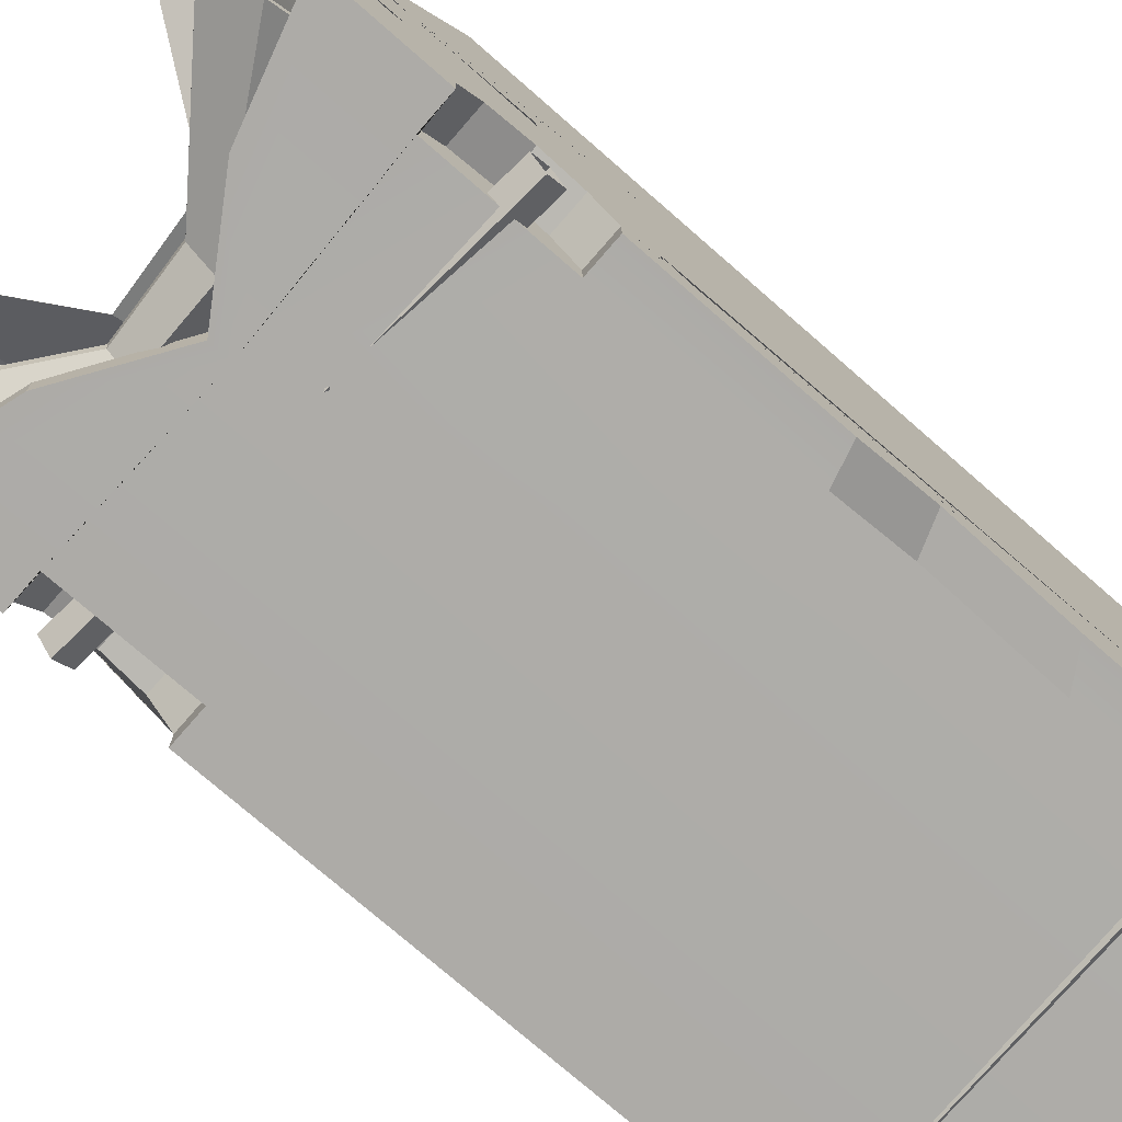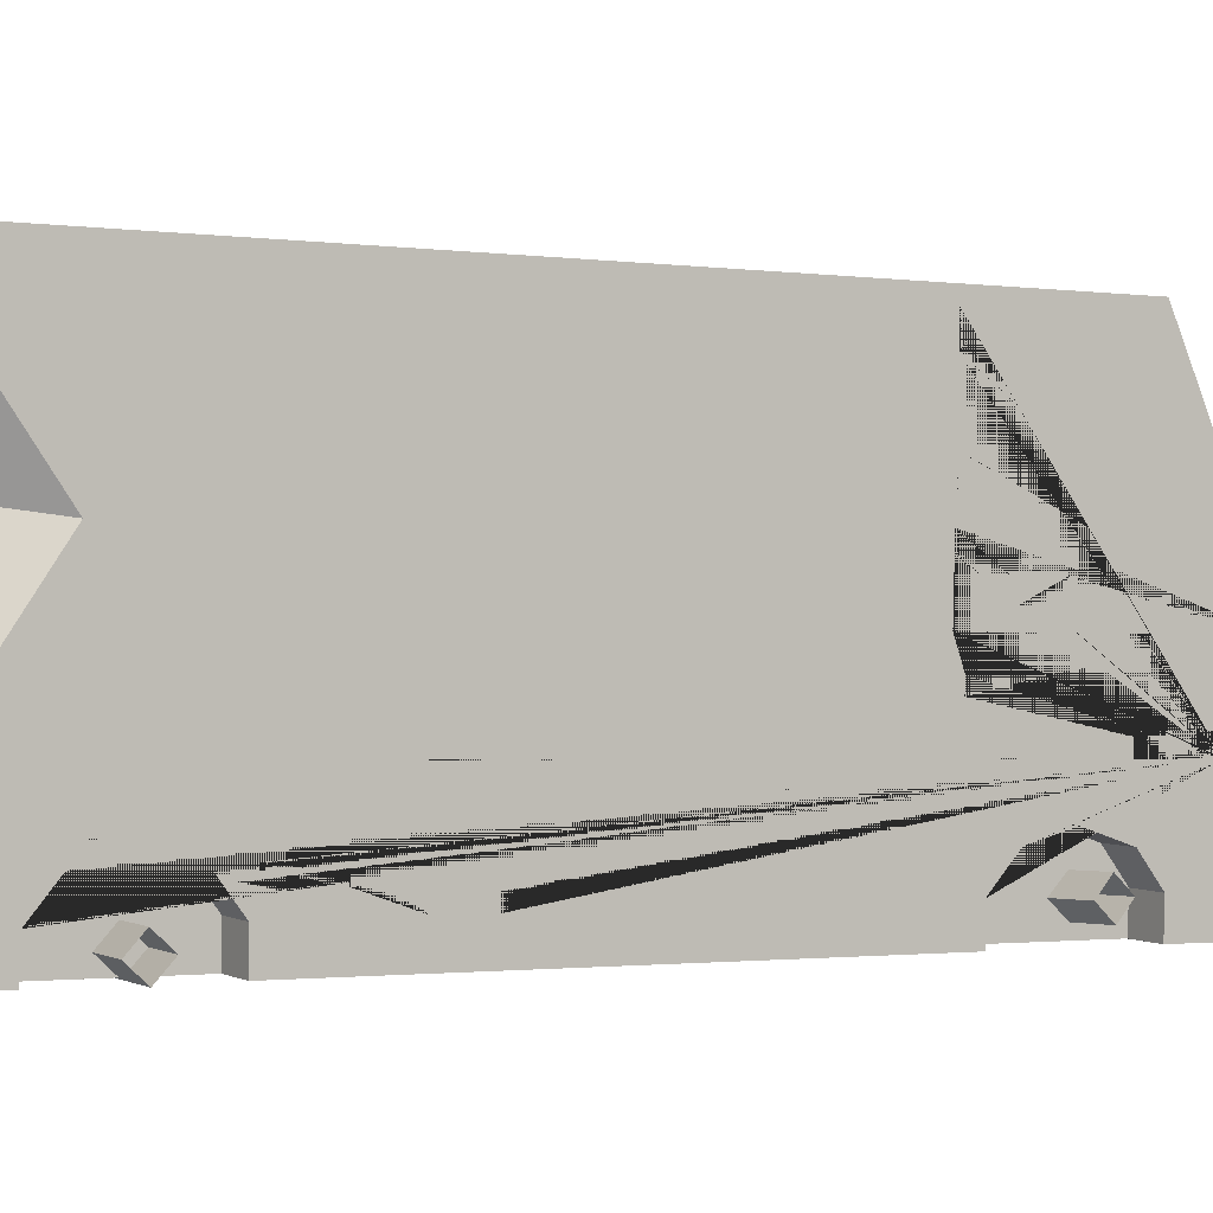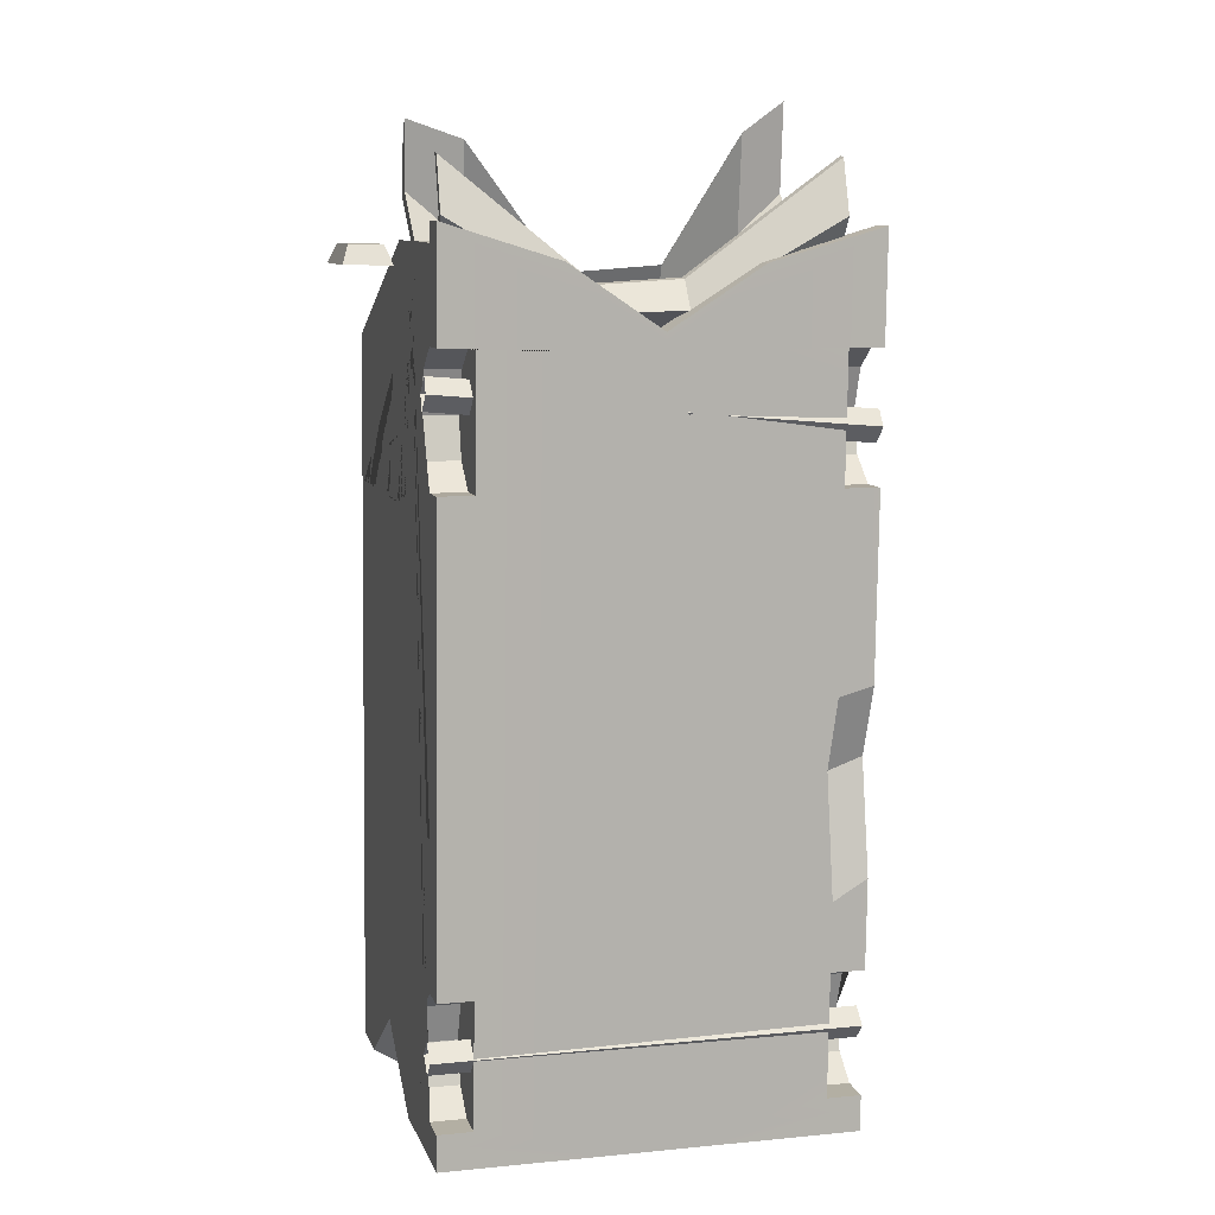
<metadata>
{"format":"obj","ext":"obj","renderer":"f3d","projection":"perspective","resolution":1024,"background":"white","views":[{"elev":-76.5,"azim":49.3,"up":"+Y"},{"elev":0.8,"azim":-118.8,"up":"+Y"},{"elev":8.7,"azim":-15.0,"up":"+Z"}]}
</metadata>
<code>
v 1.343 0.3647 1.14
v -1.398 0.466 1.368
v 1.355 0.4696 1.238
v -1.386 0.5709 1.466
v 1.36 0.3705 1.343
v -1.381 0.4718 1.571
v 1.348 0.2655 1.245
v -1.393 0.3668 1.473
v 1.312 0.4506 -2.591
v -1.417 0.4482 -2.588
v 1.312 0.555 -2.493
v -1.417 0.5526 -2.49
v 1.313 0.4569 -2.388
v -1.417 0.4545 -2.386
v 1.313 0.3525 -2.486
v -1.417 0.35 -2.484
v -0.001943 1.422 1.709
v 0.007174 0.4908 1.692
v 0.008172 0.4885 1.819
v 0.01013 0.2888 1.815
v 0.00913 0.2911 1.688
v -0.02943 0.3812 -3.178
v -0.03139 0.5809 -3.175
v -0.0539 2.879 -3.132
v -1.408 2.865 -3.121
v -1.369 2.776 1.732
v -1.351 1.397 2.343
v -1.34 0.2662 2.318
v -1.383 0.3677 -3.168
v -1.342 0.4659 2.321
v -1.385 0.5674 -3.164
v -1.341 0.4636 2.448
v -1.339 0.2639 2.444
v -1.282 2.695 1.768
v -1.265 1.479 2.307
v -1.364 1.497 0.7405
v -1.376 2.711 0.7619
v -1.353 1.47 2.221
v -1.369 2.694 1.679
v -1.347 1.015 2.336
v -1.391 1.116 -3.154
v -1.345 0.7313 2.331
v -1.388 0.8329 -3.159
v -0.8215 1.023 2.19
v -0.8187 0.7392 2.185
v -0.8611 0.8382 -3.163
v -0.8639 1.122 -3.158
v -1.35 1.021 2.017
v -1.347 0.7373 2.011
v -1.382 0.3646 -2.998
v -1.384 0.5643 -2.994
v -1.386 0.8283 -2.909
v -1.389 1.112 -2.904
v -1.375 0.3482 -2.115
v -1.377 0.548 -2.114
v -1.383 0.8209 -2.511
v -1.38 0.7333 -2.252
v -1.384 0.5629 -2.922
v -1.384 0.7433 -2.772
v -1.382 0.3633 -2.931
v -1.351 0.2925 0.8964
v -1.353 0.4923 0.8969
v -1.352 0.7499 1.329
v -1.354 0.6808 1.065
v -1.347 0.4767 1.738
v -1.345 0.277 1.735
v -1.349 0.6574 1.6
v -1.149 0.5502 -2.116
v -1.152 0.7356 -2.254
v -1.155 0.8232 -2.512
v -1.156 0.7456 -2.774
v -1.155 0.5652 -2.924
v -1.147 0.3505 -2.117
v -1.153 0.3656 -2.933
v -1.125 0.4945 0.8951
v -1.123 0.2948 0.8946
v -1.121 0.6596 1.599
v -1.124 0.7521 1.328
v -1.126 0.683 1.063
v -1.118 0.479 1.736
v -1.116 0.2793 1.733
v -0.02037 2.801 1.099
v -0.01929 2.719 1.135
v -0.003026 1.503 1.673
v 0.00065 1.157 1.704
v -0.7078 1.134 2.106
v -0.7058 0.7055 2.098
v 0.004733 0.7401 1.697
v -0.7074 1.052 2.104
v 0.001444 1.076 1.703
v -0.707 0.9737 2.103
v 0.002287 0.9897 1.701
v -0.7066 0.8882 2.101
v 0.003103 0.9069 1.7
v -0.7062 0.8031 2.1
v 0.003901 0.8247 1.698
v -0.6023 0.475 2.221
v -0.5946 0.2754 2.218
v -1.359 1.328 1.177
v -1.359 1.245 1.176
v -1.362 1.252 0.7962
v -1.362 1.335 0.7974
v -0.5356 0.5759 -3.171
v -0.5356 0.3761 -3.174
v -0.05298 2.785 -3.134
v -1.148 1.119 -3.156
v -1.145 0.8354 -3.161
v -1.164 2.774 -3.125
v -0.03311 0.7565 -3.171
v -0.05235 2.721 -3.135
v -0.0885 2.72 -3.135
v -1.076 1.12 -3.156
v -1.073 0.8361 -3.162
v -1.073 0.7462 -3.163
v -0.0666 0.7562 -3.171
v -1.092 2.71 -3.127
v -1.143 0.6755 -3.164
v -0.03245 0.6885 -3.173
v -0.4075 1.309 -3.158
v -0.4067 1.224 -3.16
v -0.1587 1.311 -3.16
v -0.1579 1.227 -3.162
v 1.3 2.892 -3.142
v 1.339 2.803 1.712
v 1.357 1.424 2.322
v 1.368 0.2931 2.297
v 1.325 0.3946 -3.189
v 1.366 0.4928 2.3
v 1.323 0.5943 -3.185
v 1.367 0.4905 2.427
v 1.369 0.2908 2.423
v 1.253 2.72 1.748
v 1.269 1.504 2.287
v 1.344 1.524 0.7195
v 1.332 2.738 0.7409
v 1.355 1.497 2.2
v 1.339 2.721 1.658
v 1.361 1.042 2.315
v 1.317 1.143 -3.175
v 1.364 0.7583 2.31
v 1.32 0.8599 -3.18
v 0.8327 1.039 2.178
v 0.8355 0.7556 2.172
v 0.7931 0.8546 -3.176
v 0.7904 1.138 -3.171
v 1.358 1.048 1.996
v 1.361 0.7642 1.99
v 1.326 0.3915 -3.019
v 1.324 0.5912 -3.015
v 1.322 0.8552 -2.93
v 1.319 1.139 -2.925
v 1.333 0.3752 -2.136
v 1.331 0.5749 -2.135
v 1.325 0.8479 -2.532
v 1.328 0.7602 -2.273
v 1.325 0.5899 -2.943
v 1.324 0.7702 -2.793
v 1.326 0.3903 -2.952
v 1.357 0.3194 0.8754
v 1.355 0.5192 0.8759
v 1.356 0.7768 1.308
v 1.354 0.7077 1.044
v 1.361 0.5036 1.717
v 1.363 0.3039 1.714
v 1.359 0.6843 1.58
v 1.103 0.5726 -2.133
v 1.1 0.7579 -2.271
v 1.097 0.8456 -2.53
v 1.096 0.768 -2.791
v 1.096 0.5876 -2.942
v 1.105 0.3729 -2.134
v 1.098 0.388 -2.95
v 1.127 0.5169 0.8777
v 1.129 0.3172 0.8772
v 1.13 0.682 1.581
v 1.127 0.7745 1.31
v 1.126 0.7054 1.045
v 1.133 0.5013 1.719
v 1.135 0.3016 1.715
v 0.7155 1.148 2.095
v 0.7219 0.7197 2.087
v 0.7168 1.066 2.093
v 0.7179 0.9878 2.092
v 0.7192 0.9024 2.09
v 0.7204 0.8173 2.089
v 0.625 0.4872 2.212
v 0.6212 0.2874 2.208
v 1.349 1.355 1.156
v 1.349 1.272 1.155
v 1.346 1.279 0.7752
v 1.346 1.362 0.7764
v 0.4728 0.5859 -3.178
v 0.4767 0.3862 -3.182
v 1.074 1.141 -3.173
v 1.077 0.8574 -3.178
v 1.058 2.796 -3.142
v -0.0162 2.72 -3.135
v 1.003 1.14 -3.172
v 1.005 0.8567 -3.178
v 1.006 0.7669 -3.179
v 0.00038 0.7569 -3.172
v 0.987 2.731 -3.143
v 1.078 0.6976 -3.181
v 0.3304 1.316 -3.164
v 0.3312 1.232 -3.165
v 0.08155 1.314 -3.162
v 0.08238 1.229 -3.163
v -1.404 2.507 -3.128
v -1.392 1.257 -3.151
v -1.156 1.969 -3.14
v -1.395 1.903 -2.711
v 1.118 0.3407 -0.3968
v 1.347 0.3418 -0.3365
v 1.345 0.5415 -0.3294
v 1.113 0.5009 -0.8847
v 1.342 0.5017 -0.8044
v 1.34 0.7015 -0.811
v 1.108 0.3645 -1.682
v 1.338 0.3642 -1.546
v 1.336 0.5637 -1.532
v -1.349 1.165 2.339
v -1.35 0.9897 2.016
v -1.346 0.8997 2.334
v -1.19 1.016 2.335
v -1.35 1.167 2.207
v -1.349 1.094 2.206
v -1.352 1.1 1.895
v -1.35 0.9919 1.893
v -1.349 0.9879 2.114
v -1.348 0.9038 2.112
v -1.189 0.9013 2.333
v -1.191 1.12 2.337
v -1.282 1.12 2.338
v -1.282 1.165 2.338
v -1.353 0.9977 1.583
v -1.354 1.106 1.585
v -1.353 1.103 1.739
v -1.352 0.9948 1.737
v -1.372 0.5352 -1.426
v -1.379 0.6855 -2.217
v -1.151 0.6679 -2.204
v -1.373 0.6437 -1.424
v -1.375 0.6496 -1.741
v -1.376 0.74 -1.74
v -1.379 0.7462 -2.076
v -1.378 0.6829 -2.078
v -1.368 0.5278 -1.026
v -1.37 0.5304 -1.163
v -1.37 0.613 -1.161
v -1.369 0.6104 -1.024
v 1.126 0.6134 0.9636
v 1.354 0.637 0.9808
v 1.351 0.5286 0.3652
v 1.353 0.6401 0.8125
v 1.354 0.5849 0.8115
v 1.352 0.5877 0.6631
v 1.351 0.7013 0.6652
v 1.35 0.705 0.4679
v 1.35 0.6529 0.4669
v 1.35 0.6548 0.3675
v 1.349 0.5338 0.08418
v 1.35 0.5316 0.2063
v 1.349 0.6223 0.208
v 1.348 0.6246 0.08587
v 0.1987 0.5832 -3.176
v 0.1999 0.6904 -3.174
v 0.6596 0.6941 -3.178
v 0.8868 0.59 -3.182
v 0.6599 0.6665 -3.178
v 0.886 0.6688 -3.18
v 1.018 0.5913 -3.183
v 1.144 0.5925 -3.184
v 1.143 0.6633 -3.182
v 1.017 0.662 -3.181
v -1.721 1.865 2.205
v -1.41 1.868 2.203
v -1.672 1.775 2.327
v -1.456 1.777 2.325
v -1.668 1.369 2.32
v -1.452 1.371 2.318
v -1.715 1.282 2.194
v -1.405 1.285 2.192
v -1.685 1.32 2.195
v -1.69 1.828 2.204
v -1.441 1.83 2.202
v -1.436 1.323 2.193
v 1.716 1.9 2.179
v 1.405 1.896 2.181
v 1.67 1.808 2.301
v 1.454 1.806 2.303
v 1.674 1.402 2.294
v 1.458 1.4 2.295
v 1.721 1.316 2.168
v 1.411 1.313 2.17
v 1.434 1.348 2.171
v 1.698 1.35 2.169
v 1.428 1.862 2.18
v 1.693 1.865 2.178
v -1.269 1.733 2.194
v -1.138 1.69 2.149
v -1.152 1.481 2.25
v -0.9992 1.484 2.173
v -1.098 1.598 2.17
v -0.904 1.486 2.125
v -0.7246 1.489 2.035
v -0.8067 1.717 1.973
v -1.278 2.423 1.888
v -1.281 2.64 1.792
v -1.102 2.426 1.8
v -1.281 2.679 1.775
v -1.101 2.699 1.677
v -1.159 2.595 1.753
v -1.046 2.7 1.65
v -0.7603 2.705 1.506
v -0.8241 2.522 1.62
v -0.9287 2.609 1.633
v -1.022 2.505 1.725
v 0.6438 1.504 1.985
v 0.8434 1.504 2.082
v 0.7985 1.64 2
v 0.9696 1.504 2.142
v 1.142 1.504 2.225
v 1.265 1.851 2.133
v 1.009 1.667 2.09
v 1.083 1.792 2.072
v 1.259 2.253 1.955
v 1.044 2.72 1.648
v 1.069 2.352 1.82
v 1.174 2.53 1.793
v 1.034 2.485 1.745
v 0.6516 2.72 1.458
v 0.8755 2.72 1.566
v 0.77 2.612 1.562
v -1.361 1.489 1.156
v -1.367 1.787 0.7456
v -1.362 1.704 1.274
v -1.363 1.595 1.043
v -1.366 1.879 1.062
v -1.371 2.174 0.7524
v -1.368 1.884 0.7473
v -1.369 2.085 0.9492
v -1.375 2.539 0.7589
v -1.374 2.705 1.107
v -1.375 2.709 0.8836
v -1.373 2.538 0.9345
v -1.373 2.576 1.066
v 1.35 1.509 1.513
v 1.348 1.513 1.301
v 1.346 1.84 1.378
v 1.346 1.662 1.21
v 1.346 1.609 1.09
v 1.343 1.88 1.045
v 1.341 1.783 0.7241
v 1.338 2.089 0.7295
v 1.34 2.026 0.9307
v 1.334 2.733 0.9992
v 1.336 2.728 1.295
v 1.335 2.546 0.897
v 1.336 2.622 1.158
v -0.3184 2.71 1.156
v -0.3678 2.79 1.133
v -1.346 0.7353 2.117
v -1.345 0.7333 2.225
v -1.348 0.8797 2.014
v -1.346 0.8353 2.231
v -1.347 0.8483 2.121
v 1.363 0.7605 2.187
v 1.362 0.762 2.108
v 1.361 0.8932 2.205
v 1.361 0.8376 2.101
v 1.359 1.045 2.118
v 1.36 0.9678 2.103
v 1.36 0.8935 1.993
v 1.359 0.9834 1.994
v 1.36 0.9382 2.063
v -1.245 1.733 3.083
v 1.187 1.667 3.221
v -1.242 1.829 3.045
v 1.189 1.762 3.183
v -1.253 1.459 2.255
v 1.179 1.388 2.255
v -1.256 1.363 2.294
v 1.176 1.293 2.294
v -1.243 1.797 2.643
v -1.241 1.893 2.605
v 1.191 1.823 2.605
v 1.188 1.727 2.643
v -0.3722 1.273 1.73
v -0.3628 1.599 1.811
v -0.3678 1.424 2.105
v -0.3706 1.329 2.143
v -0.3655 1.503 1.849
v -0.375 1.178 1.769
v 0.2856 1.485 1.851
v 0.2811 1.329 2.192
v 0.2839 1.425 2.153
v 0.2884 1.581 1.813
v 0.2785 1.238 1.688
v 0.2757 1.142 1.727
v 0.8786 1.649 2.378
v 0.8761 1.563 3.015
v 0.8788 1.658 2.976
v 0.8814 1.745 2.339
v 0.8696 1.34 2.062
v 0.8668 1.244 2.101
v -0.9119 1.391 2.053
v -0.9004 1.785 2.304
v -0.9032 1.688 2.915
v -0.906 1.592 2.954
v -0.9032 1.69 2.343
v -0.9146 1.295 2.091
v -1.278 0.6151 2.836
v 1.154 0.5446 2.836
v -1.279 0.5542 2.827
v 1.152 0.4836 2.827
v -1.277 0.6339 2.197
v 1.155 0.5634 2.197
v -1.275 0.6949 2.206
v 1.156 0.6243 2.206
v -1.281 0.4956 2.489
v -1.283 0.4347 2.48
v 1.149 0.3641 2.48
v 1.151 0.425 2.489
v -0.3317 0.6175 1.828
v -0.3368 0.4414 1.928
v -0.3326 0.5853 2.082
v -0.3308 0.6462 2.091
v -0.335 0.5023 1.937
v -0.3299 0.6784 1.837
v 0.1971 0.4867 1.938
v 0.2012 0.6266 2.124
v 0.1994 0.5657 2.115
v 0.1954 0.4258 1.929
v 0.2006 0.6057 1.8
v 0.2023 0.6666 1.809
f 1 2 4 3
f 3 4 6 5
f 5 6 8 7
f 7 8 2 1
f 9 10 12 11
f 11 12 14 13
f 13 14 16 15
f 15 16 10 9
f 51 31 29 50
f 30 28 33 32
f 224 232 233 234 221 40
f 97 18 30 32
f 20 19 97 98
f 21 20 98
f 29 104 50
f 103 104 29 31
f 107 117 31 43
f 26 27 35 299 307 308 310 34
f 24 25 26
f 66 28 30 65
f 334 336 337 338 335 36
f 27 26 39 38
f 39 26 25 37 344 343
f 53 41 43 52
f 223 231 224 40
f 41 106 107 43
f 48 40 221 225 226 227 228 222
f 67 49 63
f 40 48 222 229 230 223
f 68 241 69 70 71 72
f 89 90 85 86
f 18 87 30
f 24 105 108 25
f 73 68 72 74
f 61 62 247 248 239 55 54
f 50 60 58 51
f 80 77 78 79 75
f 80 75 76 81
f 55 240 241 68
f 57 56 70 69
f 56 59 71 70
f 59 58 72 71
f 54 55 68 73
f 58 60 74 72
f 62 61 76 75
f 67 63 78 77
f 63 64 79 78
f 64 62 75 79
f 77 80 65 67
f 80 81 66 65
f 49 30 42 363 362
f 65 30 49 67
f 74 60 50 22
f 73 74 22
f 54 73 76 61
f 66 81 21 28
f 81 76 21
f 21 76 73 22
f 17 35 27
f 24 26 361 82
f 360 361 26 34 311 313 314
f 310 312 311 34
f 17 84 305 304 302 301 35
f 86 85 17
f 87 95 44 45
f 18 88 87
f 91 92 90 89
f 93 94 92 91
f 95 96 94 93
f 87 88 96 95
f 98 97 32 33
f 19 18 97
f 21 98 33 28
f 36 102 99 38 334
f 99 102 101 100
f 117 118 23 103 31
f 23 22 104 103
f 50 104 22
f 110 111 105
f 116 108 105 111
f 107 106 112 113
f 47 116 111
f 113 112 47 46
f 46 114 113
f 46 115 114
f 120 119 121 122
f 113 114 117 107
f 114 115 118 117
f 115 109 118
f 112 116 47
f 106 210 108 116 112
f 115 111 110 109
f 46 47 119 120
f 119 111 121
f 111 115 122 121
f 115 46 120 122
f 27 86 17
f 30 87 45 42
f 44 89 86
f 44 95 93
f 44 91 89
f 44 93 91
f 47 111 119
f 151 139 123 135 354 353 134 191 190 189 146 161 162 252 254 255 256 257 258 259 260 253 262 263 264 261 214 217 220 153 155 154 157 156 149 129 141 150
f 149 148 127 129
f 128 130 131 126
f 142 138 125 180
f 186 130 128 18
f 20 187 186 19
f 21 187 20
f 127 148 193
f 192 268 271 272 129 127 193
f 195 141 129 203
f 124 132 326 323 133 125
f 24 124 123
f 164 163 128 126
f 136 347 349 348 350 351 352 134 353 355 354 135 358 356 359 357 137
f 125 136 137 124
f 137 357 356 135 123 124
f 151 150 141 139
f 143 140 138 142
f 139 141 195 194
f 125 138 371 146 136
f 165 161 147
f 138 140 367 369 368 370 147 373 375 374 146 372 371
f 166 170 169 168 167
f 146 374 373 147 161
f 189 188 136 146
f 182 180 85 90
f 18 128 181
f 24 123 196 105
f 171 172 170 166
f 159 213 214 261 262 253 160
f 148 149 156 158
f 178 173 251 177 176 175
f 178 179 174 173
f 153 166 167 155
f 155 167 168 154
f 154 168 169 157
f 157 169 170 156
f 152 171 166 153
f 156 170 172 158
f 160 173 174 159
f 165 175 176 161
f 161 176 177 162
f 162 177 251 252
f 175 165 163 178
f 178 163 164 179
f 147 368 367 140 128
f 163 165 147 128
f 172 22 148 158
f 171 22 172
f 212 213 159 174
f 164 126 21 179
f 179 21 174
f 21 22 171 218 215 212 174
f 17 125 133
f 24 82 124
f 82 83 331 332 327 132 124
f 84 318 320 319 321 324 322 325 323 326 328 329 330 327 332 333 331 83
f 17 133 322 321 319 318 84
f 180 17 85
f 181 143 142 185
f 18 181 88
f 183 182 90 92
f 184 183 92 94
f 185 184 94 96
f 181 185 96 88
f 187 131 130 186
f 19 186 18
f 21 126 131 187
f 134 348 347 136 188 191
f 188 189 190 191
f 192 265 266 267 269 270 268
f 23 265 192 193 22
f 148 22 193
f 110 105 197
f 202 197 105 196
f 195 199 198 194
f 145 197 202
f 199 144 145 198
f 144 199 200
f 144 200 201
f 205 207 206 204
f 199 195 203 200
f 200 203 267 266 118 201
f 201 118 109
f 198 145 202
f 194 198 202 196
f 123 139 194 196
f 201 109 110 197
f 144 205 204 145
f 204 206 197
f 197 206 207 201
f 201 207 205 144
f 125 17 180
f 128 140 143 181
f 142 180 182
f 142 184 185
f 142 182 183
f 142 183 184
f 145 204 197
f 25 108 210 208
f 209 210 106 41
f 210 211 208
f 209 211 210
f 215 216 213 212
f 214 213 216 217
f 218 219 216 215
f 217 216 219 220
f 152 219 218 171
f 220 219 152 153
f 239 242 243 244 245 246 240 55
f 362 366 364 49
f 45 44 224 231 223 42
f 44 86 27 221 234 233 232 224
f 227 237 238 228
f 238 237 236 235
f 222 228 238 235 236 237 227 226 225 221 27 38 99 100 101 102 36 335 340 339 342 37 25 208 211 209 41 53 52 43 31 51 58 59 56 57 240 246 245 244 243 242 239 248 249 250 247 62 64 63 49 364
f 241 240 57 69
f 247 250 249 248
f 252 251 173 160
f 253 260 259 258 257 256 255 254 252 160
f 261 264 263 262
f 266 265 23 118
f 268 270 269 267 203 129 272 273 274 271
f 271 274 273 272
f 275 277 278 276
f 277 279 280 278
f 279 281 282 280
f 283 284 285 286
f 276 278 280 282
f 281 279 277 275
f 281 275 284 283
f 275 276 285 284
f 276 282 286 285
f 282 281 283 286
f 287 288 290 289
f 289 290 292 291
f 291 292 294 293
f 296 295 297 298
f 288 294 292 290
f 293 287 289 291
f 293 294 295 296
f 294 288 297 295
f 288 287 298 297
f 287 293 296 298
f 35 300 299
f 302 303 301
f 305 306 304
f 307 309 308
f 84 83 360 314 315 316 317 313 311 312 310 308 309 307 299 300 35 301 303 302 304 306 305
f 313 317 316 315 314
f 319 320 318
f 322 324 321
f 323 325 322 133
f 327 330 329 328 326 132
f 331 333 332
f 342 345 344 37
f 340 341 339
f 38 39 343 346 344 345 342 339 341 340 335 338 337 336 334
f 344 346 343
f 348 349 347
f 134 352 351 350 348
f 354 355 353
f 356 358 135
f 357 359 356
f 82 361 360 83
f 363 365 362
f 223 230 229 222 364 366 362 365 363 42
f 368 369 367
f 147 370 368
f 371 372 146
f 374 375 373
f 390 391 395 396
f 388 389 397 398
f 393 388 398 399
f 392 393 399 394
f 386 387 383 381
f 382 384 385 380
f 385 384 376 378
f 389 390 396 397
f 377 387 386 379
f 391 392 394 395
f 406 407 389 388
f 407 408 390 389
f 408 409 391 390
f 409 410 392 391
f 410 411 393 392
f 411 406 388 393
f 395 394 400 401
f 396 395 401 402
f 397 396 402 403
f 398 397 403 404
f 399 398 404 405
f 394 399 405 400
f 401 400 387 377
f 402 401 377 379
f 403 402 379 386
f 404 403 386 381
f 405 404 381 383
f 400 405 383 387
f 385 407 406 380
f 378 408 407 385
f 376 409 408 378
f 384 410 409 376
f 382 411 410 384
f 380 406 411 382
f 426 432 431 427
f 424 434 433 425
f 429 435 434 424
f 428 430 435 429
f 422 417 419 423
f 418 416 421 420
f 421 414 412 420
f 425 433 432 426
f 413 415 422 423
f 427 431 430 428
f 421 416 424 425
f 414 421 425 426
f 412 414 426 427
f 420 412 427 428
f 418 420 428 429
f 416 418 429 424
f 431 413 423 430
f 432 415 413 431
f 433 422 415 432
f 434 417 422 433
f 435 419 417 434
f 430 423 419 435

</code>
